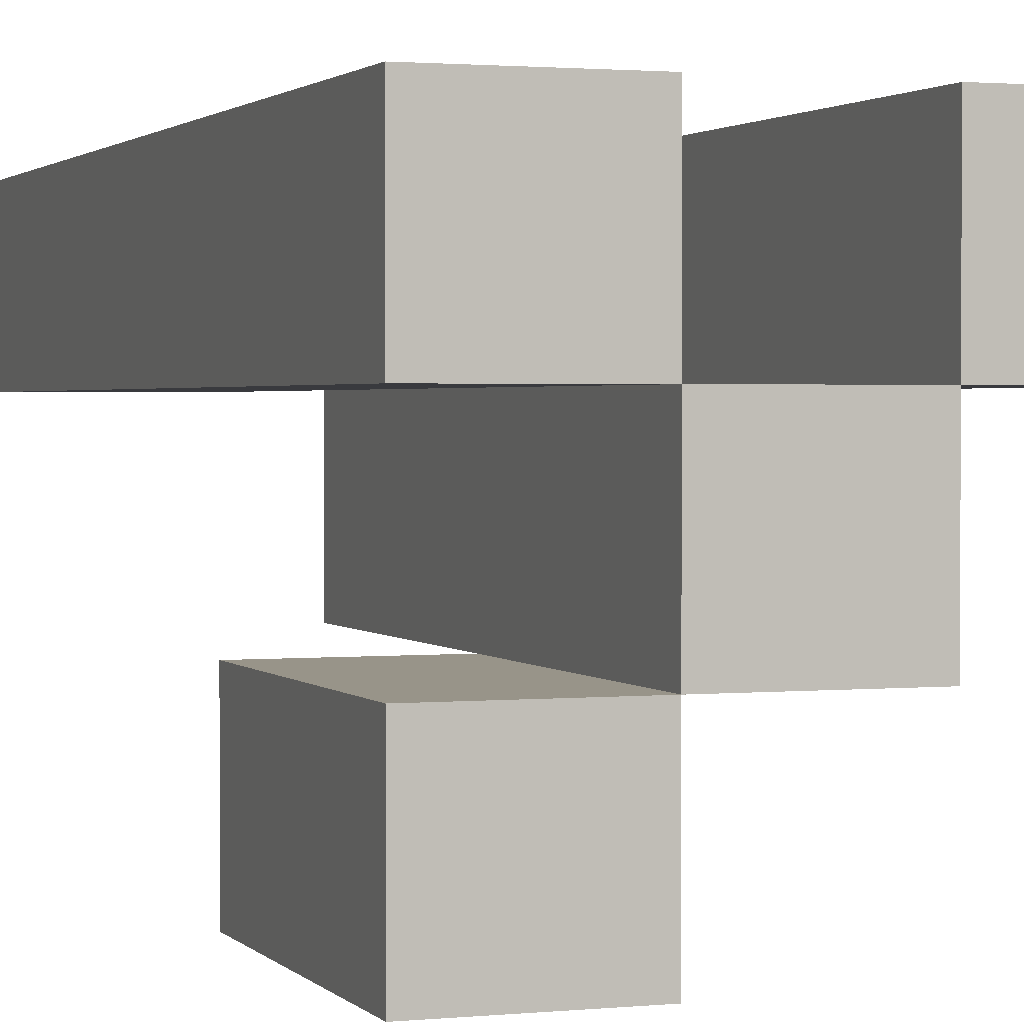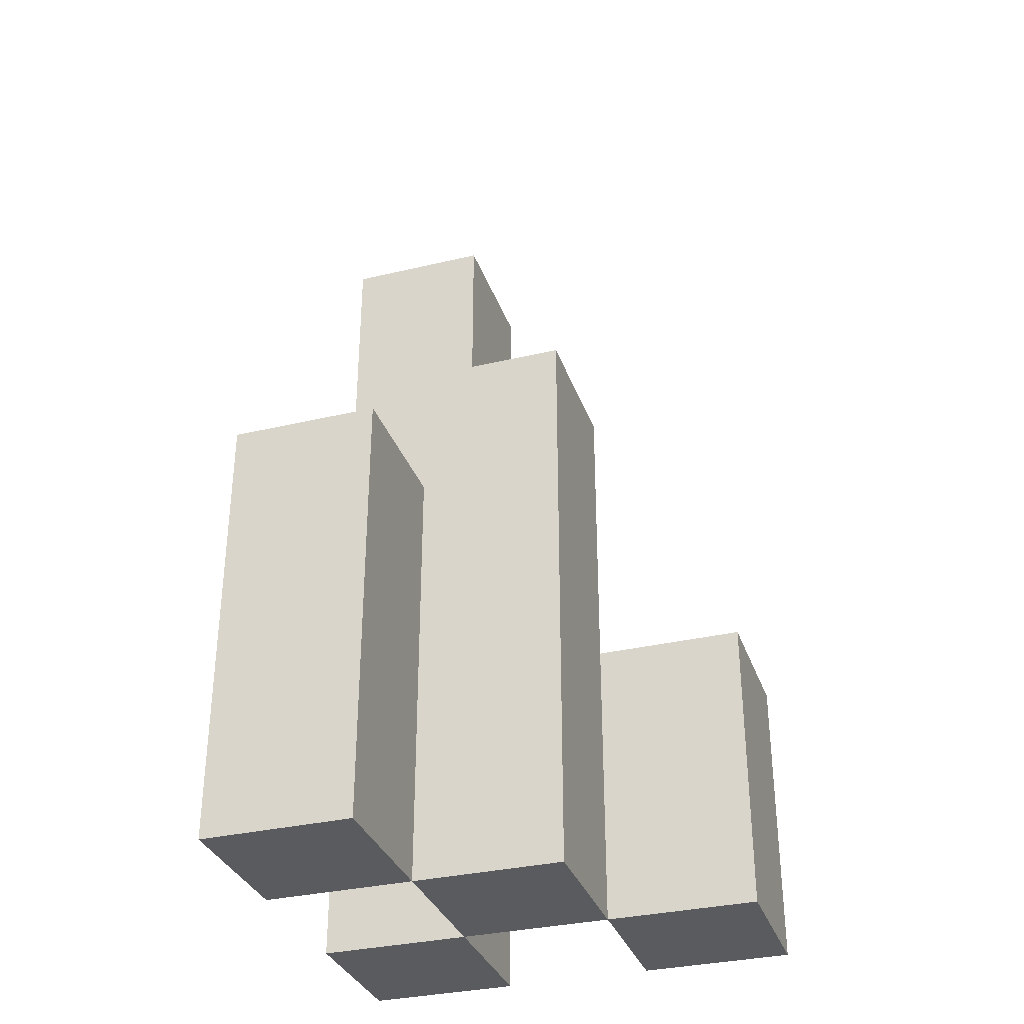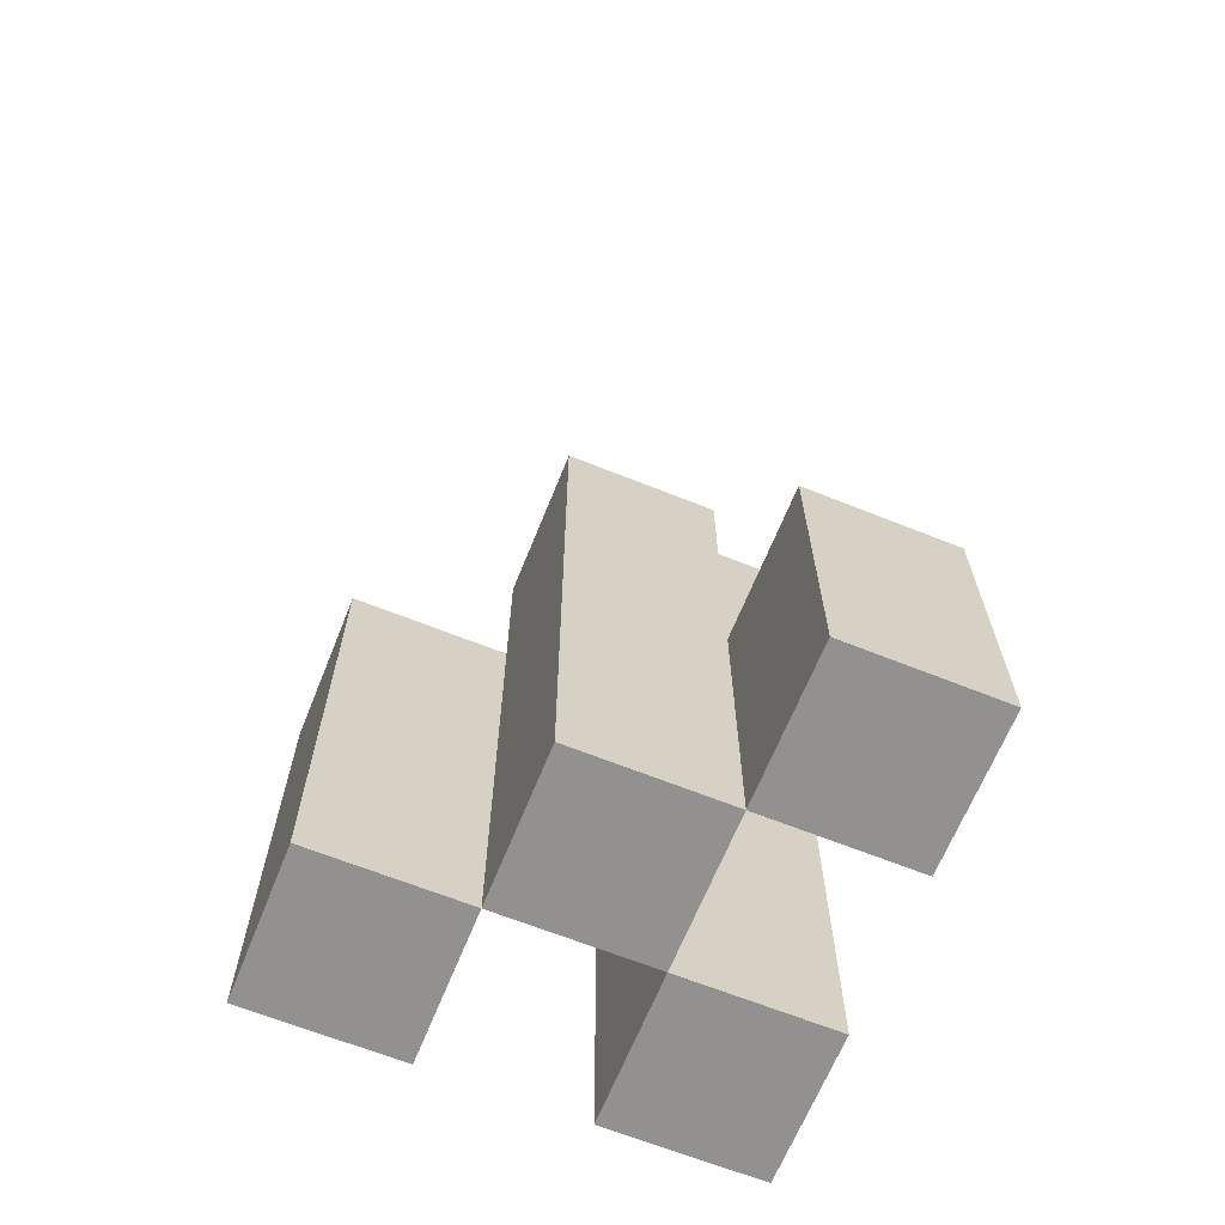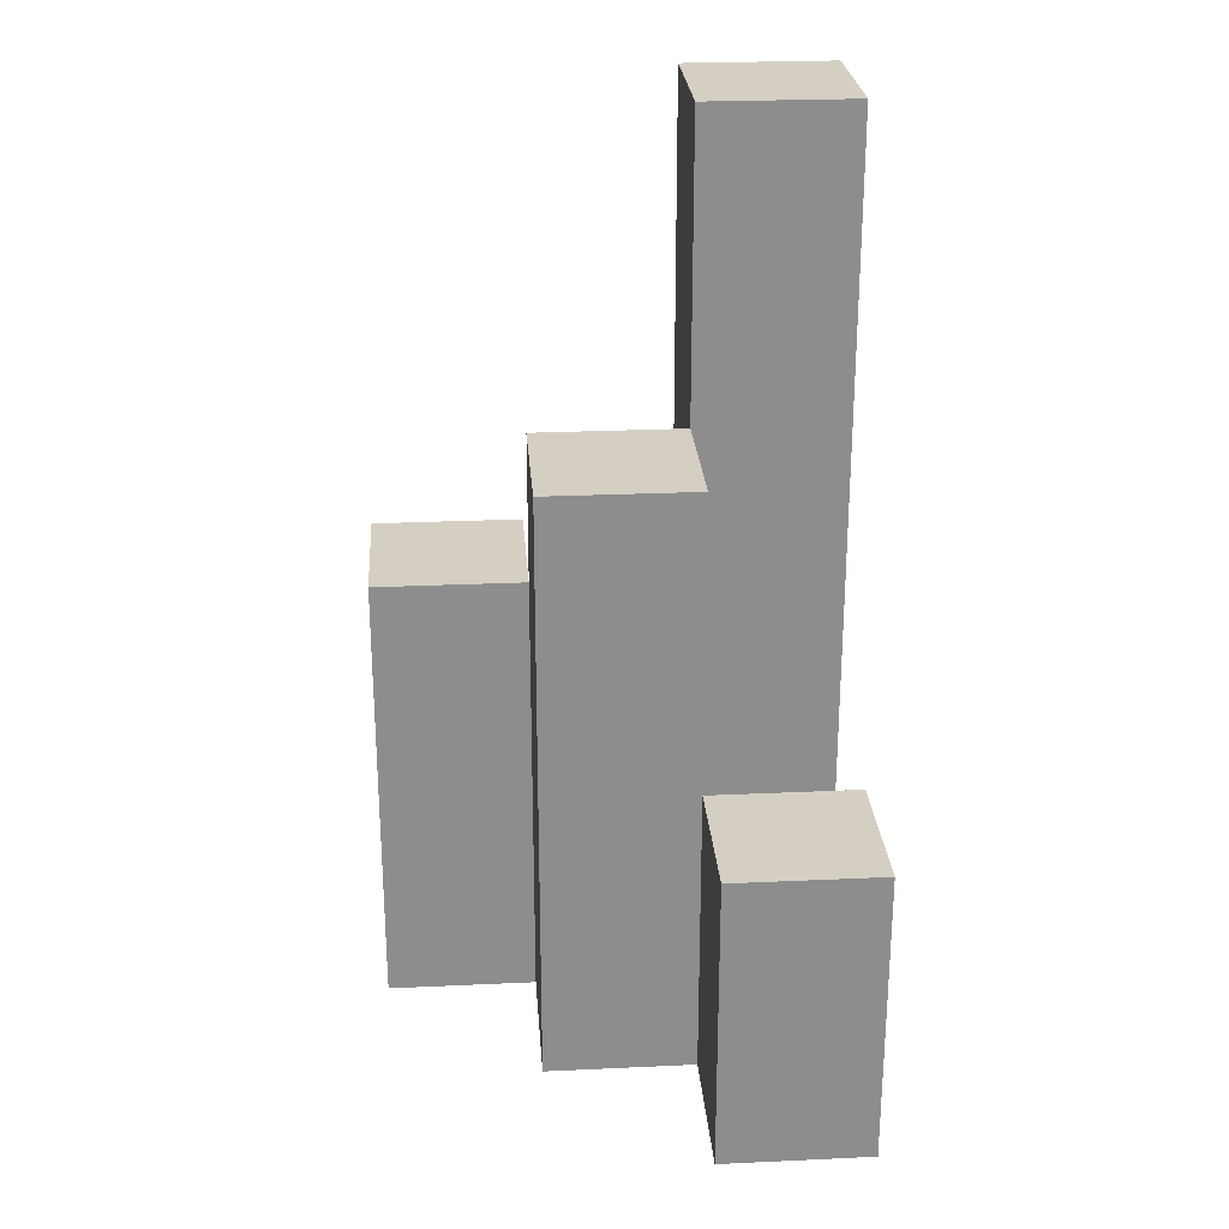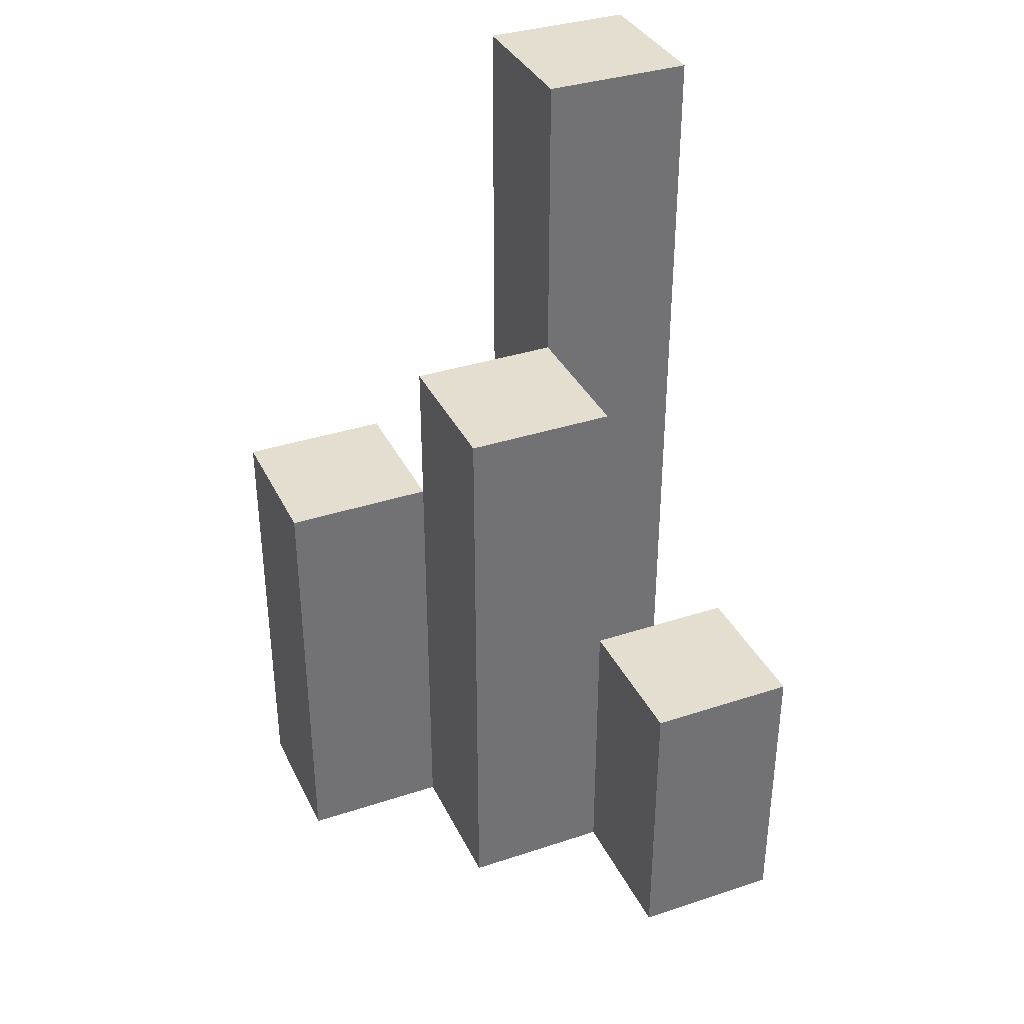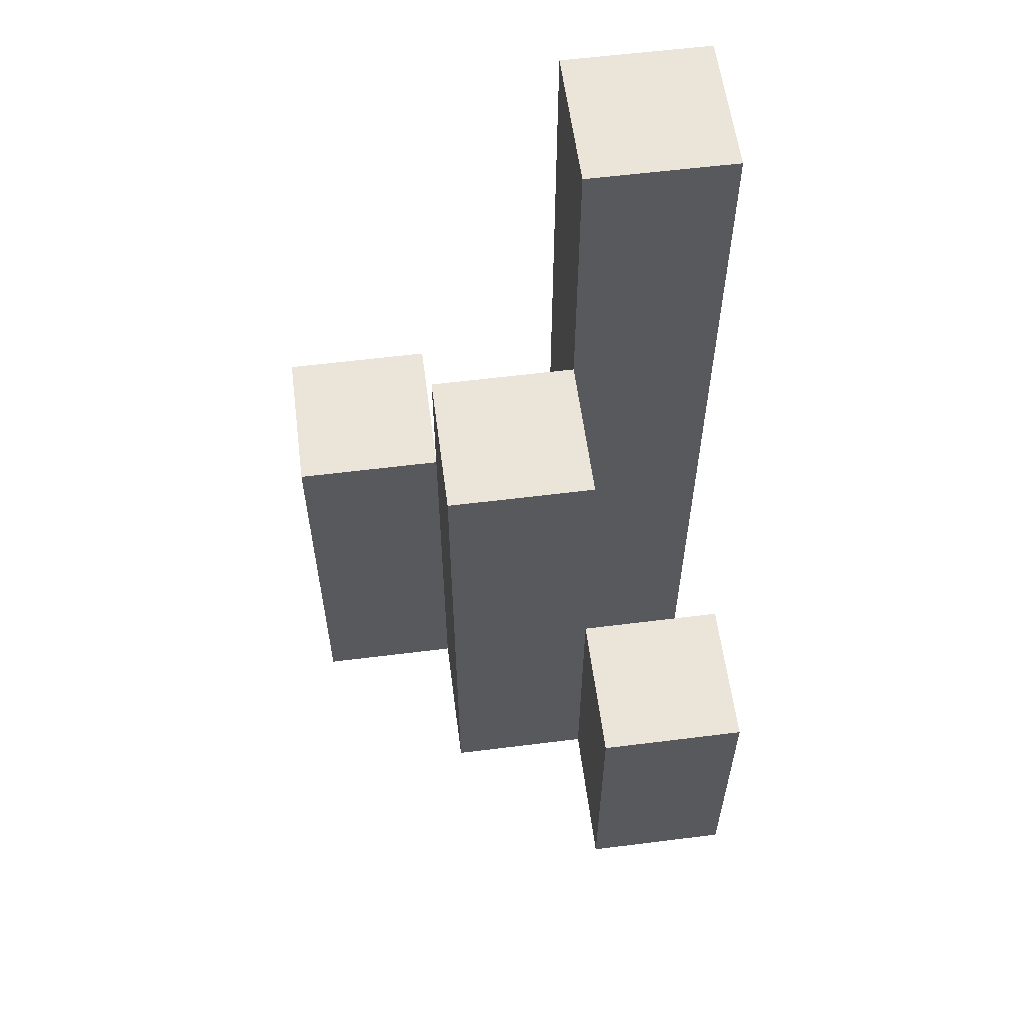
<metadata>
{"format":"obj","ext":"obj","renderer":"f3d","projection":"perspective","resolution":1024,"background":"white","views":[{"elev":1.7,"azim":-19.8,"up":"+Z"},{"elev":-33.4,"azim":108.0,"up":"+Y"},{"elev":-66.1,"azim":158.1,"up":"+Y"},{"elev":25.7,"azim":175.8,"up":"+Y"},{"elev":35.8,"azim":156.6,"up":"+Y"},{"elev":58.7,"azim":172.6,"up":"+Y"}]}
</metadata>
<code>
o
v 37.6 0.9 12.1
v 37.6 0.9 12
v 37.6 0.9 11.9
v 37.6 0.9 11.8
v 37.6 1.1 11.9
v 37.6 1.1 11.8
v 37.6 1.5 12.1
v 37.6 1.5 12
v 37.7 0.9 12
v 37.7 0.9 11.9
v 37.7 1.1 11.9
v 37.7 1.3 12
v 37.7 1.3 11.9
v 37.8 0.9 12.1
v 37.8 0.9 12
v 37.8 1.2 12.1
v 37.8 1.2 12
v 37.7 0.9 12.1
v 37.7 0.9 12
v 37.7 0.9 11.9
v 37.7 0.9 11.8
v 37.7 1.1 11.9
v 37.7 1.1 11.8
v 37.7 1.3 12
v 37.7 1.5 12.1
v 37.7 1.5 12
v 37.8 0.9 12
v 37.8 0.9 11.9
v 37.8 1.2 12
v 37.8 1.3 12
v 37.8 1.3 11.9
v 37.9 0.9 12.1
v 37.9 0.9 12
v 37.9 1.2 12.1
v 37.9 1.2 12
v 37.6 0.9 12.1
v 37.6 1.5 12.1
v 37.7 0.9 12.1
v 37.7 1.5 12.1
v 37.8 0.9 12.1
v 37.8 1.2 12.1
v 37.9 0.9 12.1
v 37.9 1.2 12.1
v 37.7 0.9 12
v 37.7 1.3 12
v 37.8 0.9 12
v 37.8 1.2 12
v 37.8 1.3 12
v 37.6 0.9 11.9
v 37.6 1.1 11.9
v 37.7 0.9 11.9
v 37.7 1.1 11.9
v 37.6 0.9 12
v 37.6 1.5 12
v 37.7 0.9 12
v 37.7 1.3 12
v 37.7 1.5 12
v 37.8 0.9 12
v 37.8 1.2 12
v 37.9 0.9 12
v 37.9 1.2 12
v 37.7 0.9 11.9
v 37.7 1.1 11.9
v 37.7 1.3 11.9
v 37.8 0.9 11.9
v 37.8 1.3 11.9
v 37.6 0.9 11.8
v 37.6 1.1 11.8
v 37.7 0.9 11.8
v 37.7 1.1 11.8
v 37.6 0.9 12.1
v 37.7 0.9 12.1
v 37.8 0.9 12.1
v 37.9 0.9 12.1
v 37.6 0.9 12
v 37.7 0.9 12
v 37.8 0.9 12
v 37.9 0.9 12
v 37.6 0.9 11.9
v 37.7 0.9 11.9
v 37.8 0.9 11.9
v 37.6 0.9 11.8
v 37.7 0.9 11.8
v 37.6 1.1 11.9
v 37.7 1.1 11.9
v 37.6 1.1 11.8
v 37.7 1.1 11.8
v 37.8 1.2 12.1
v 37.9 1.2 12.1
v 37.8 1.2 12
v 37.9 1.2 12
v 37.7 1.3 12
v 37.8 1.3 12
v 37.7 1.3 11.9
v 37.8 1.3 11.9
v 37.6 1.5 12.1
v 37.7 1.5 12.1
v 37.6 1.5 12
v 37.7 1.5 12
f 5 4 3
f 6 4 5
f 7 2 1
f 8 2 7
f 11 10 9
f 12 11 9
f 13 11 12
f 16 15 14
f 17 15 16
f 20 21 22
f 22 21 23
f 18 19 24
f 18 24 25
f 25 24 26
f 27 28 29
f 29 28 30
f 30 28 31
f 32 33 34
f 34 33 35
f 38 37 36
f 39 37 38
f 42 41 40
f 43 41 42
f 46 45 44
f 47 45 46
f 48 45 47
f 51 50 49
f 52 50 51
f 53 54 55
f 55 54 56
f 56 54 57
f 58 59 60
f 60 59 61
f 62 63 65
f 63 64 65
f 65 64 66
f 67 68 69
f 69 68 70
f 75 72 71
f 76 72 75
f 77 74 73
f 78 74 77
f 80 77 76
f 81 77 80
f 82 80 79
f 83 80 82
f 84 85 86
f 86 85 87
f 88 89 90
f 90 89 91
f 92 93 94
f 94 93 95
f 96 97 98
f 98 97 99

</code>
